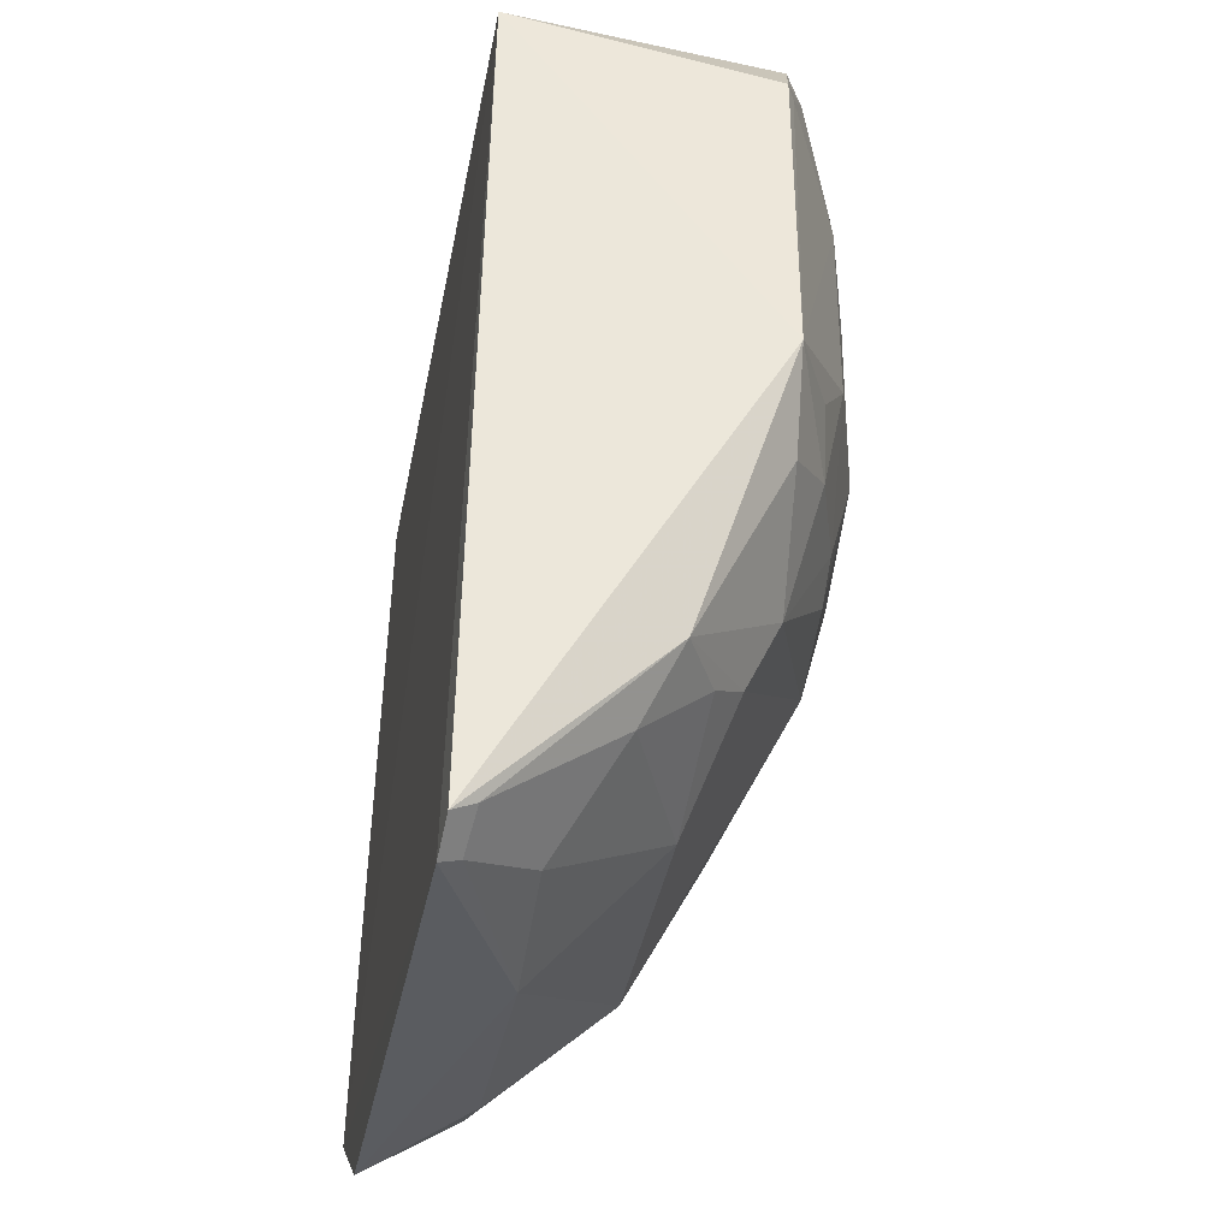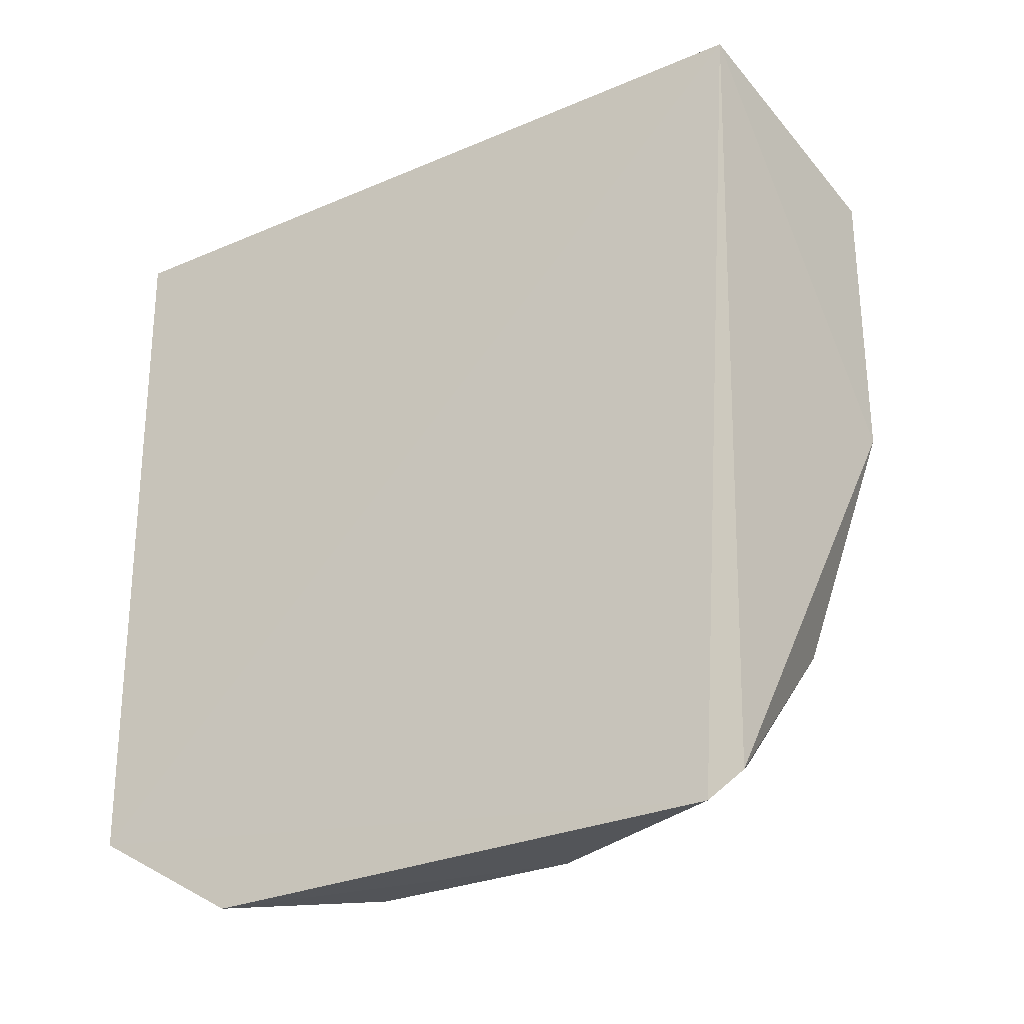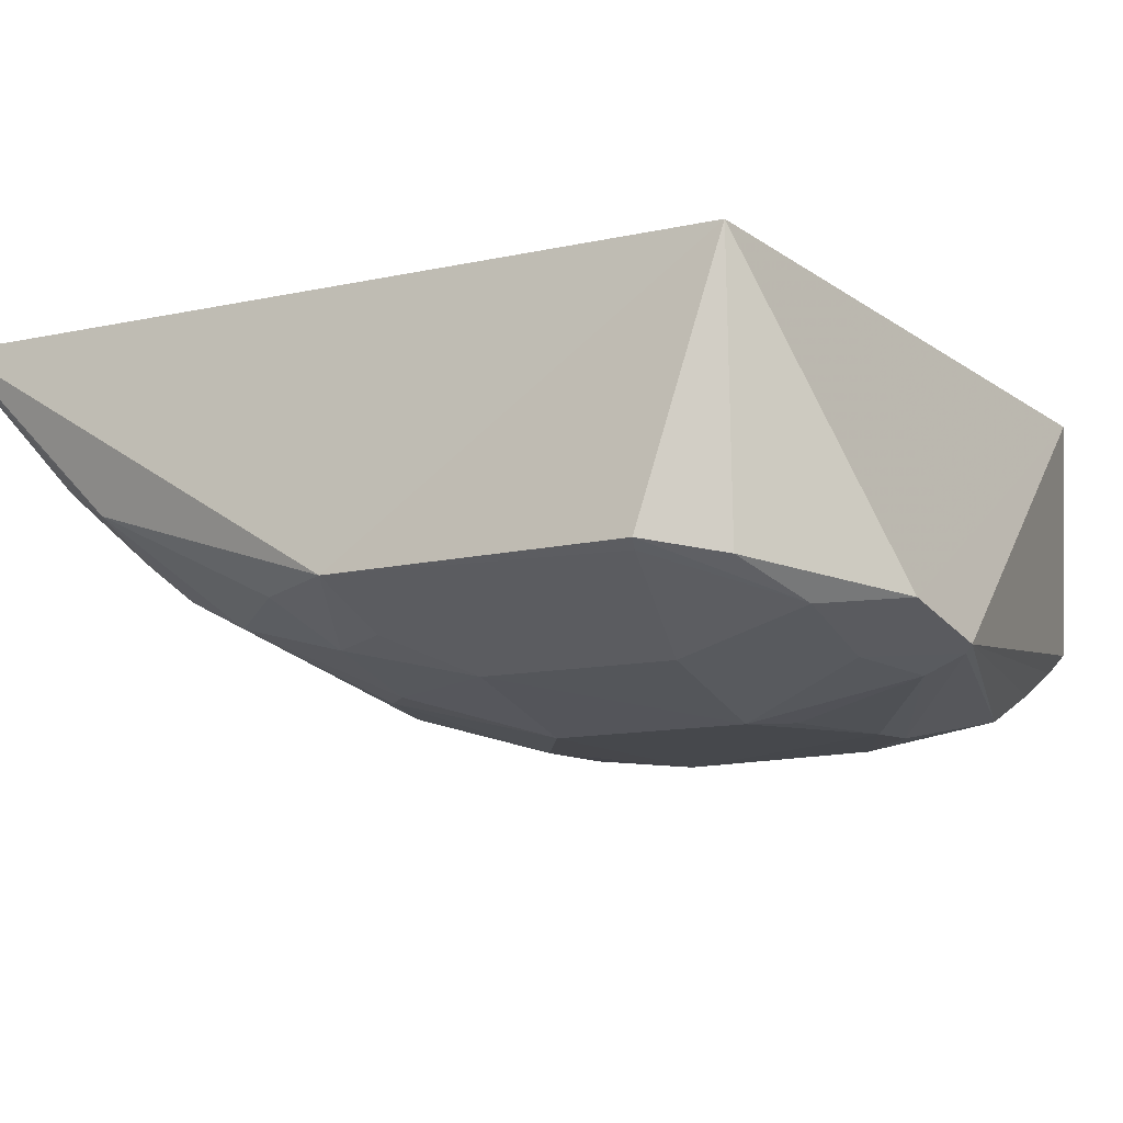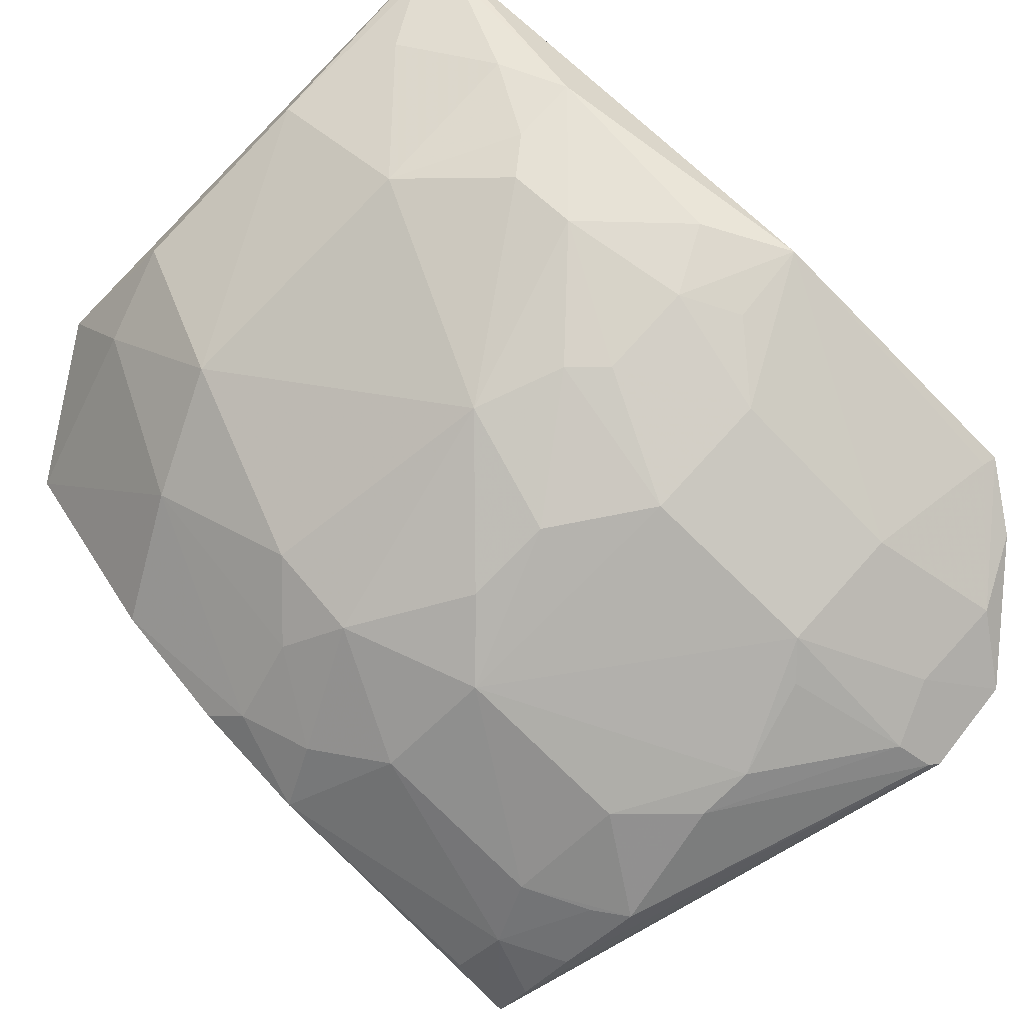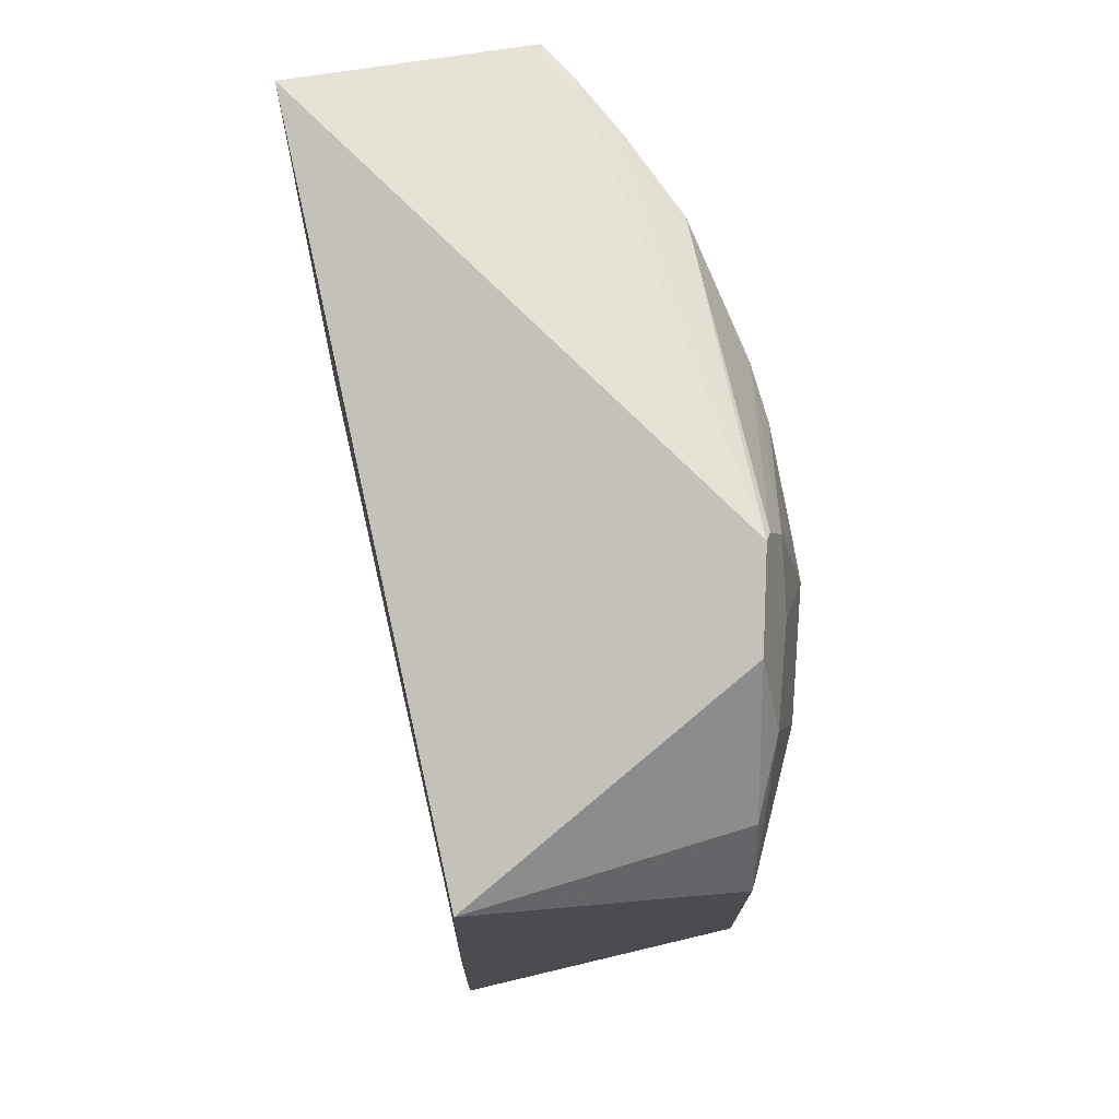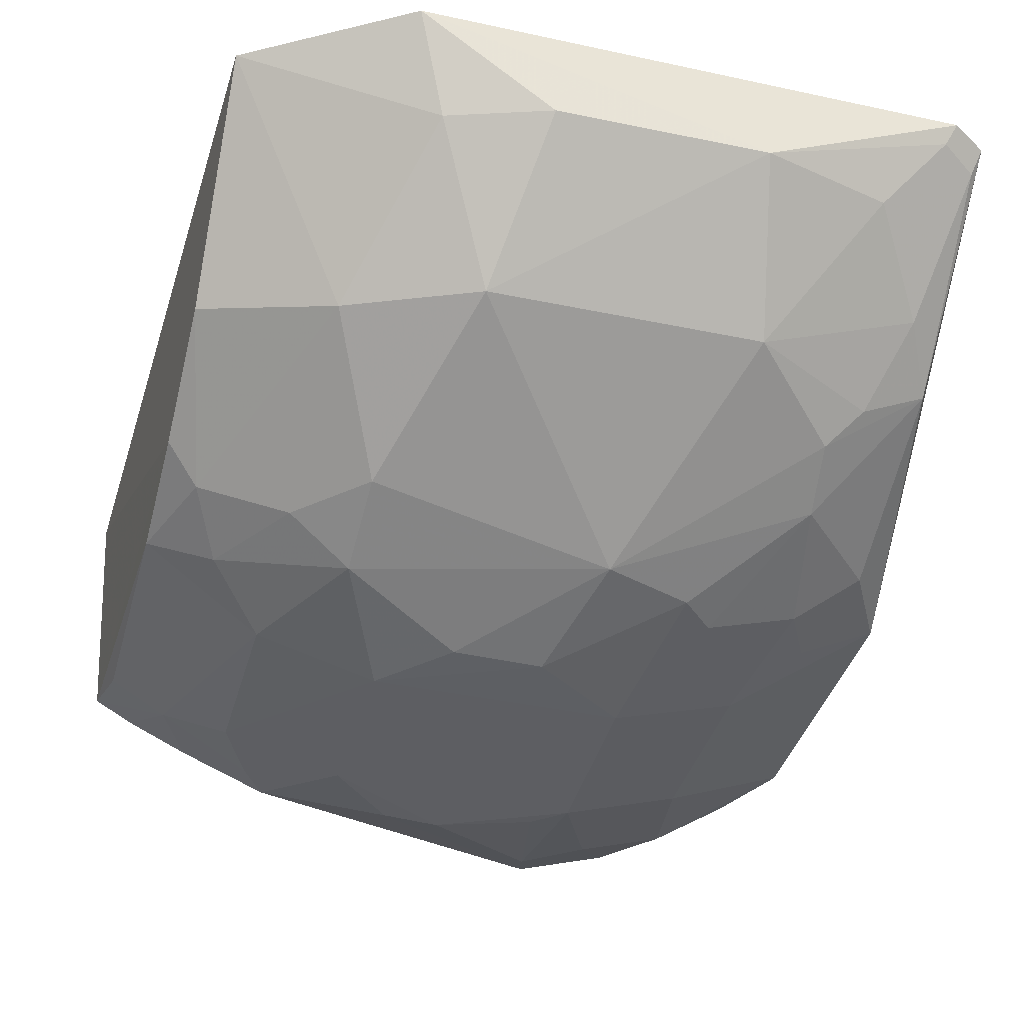
<metadata>
{"format":"obj","ext":"obj","renderer":"f3d","projection":"perspective","resolution":1024,"background":"white","views":[{"elev":-35.9,"azim":-100.4,"up":"+Z"},{"elev":-28.9,"azim":-147.1,"up":"+Z"},{"elev":-11.3,"azim":-59.4,"up":"+Y"},{"elev":-79.4,"azim":-134.9,"up":"+Y"},{"elev":75.5,"azim":-102.7,"up":"+Z"},{"elev":-39.2,"azim":164.8,"up":"+Y"}]}
</metadata>
<code>
v 0.08416 -0.3555 -0.1014
v 0.1674 -0.1972 -0.4339
v 0.1779 -0.2053 -0.09848
v -0.1706 -0.2053 -0.09848
v -0.1624 -0.2799 -0.3886
v -0.06641 -0.3476 -0.05108
v 0.1665 -0.3231 -0.2457
v -0.1662 -0.1991 -0.4695
v 0.171 -0.3147 -0.1004
v -0.06203 -0.3702 -0.2322
v -0.1824 -0.3197 -0.1301
v 0.1663 -0.3076 -0.3013
v -0.1502 -0.1978 -0.4796
v 0.1531 -0.3253 -0.1012
v -0.003246 -0.3696 -0.1167
v 0.05435 -0.3701 -0.2319
v -0.1084 -0.3363 -0.05486
v -0.1827 -0.3201 -0.2643
v 0.166 -0.2781 -0.3578
v -0.1472 -0.2641 -0.4188
v 0.125 -0.3391 -0.102
v 0.14 -0.3388 -0.1323
v -0.06251 -0.3502 -0.05519
v -0.06339 -0.3705 -0.1464
v 0.05378 -0.3686 -0.147
v 0.07991 -0.3539 -0.291
v -0.1614 -0.3249 -0.1011
v -0.1204 -0.3241 -0.347
v -0.1627 -0.2095 -0.4633
v 0.03522 -0.238 -0.4746
v 0.1663 -0.323 -0.1323
v 0.1103 -0.3539 -0.2312
v 0.09533 -0.354 -0.1165
v 0.02343 -0.3683 -0.1168
v -0.05989 -0.3568 -0.07311
v -0.1199 -0.3527 -0.2323
v 0.1367 -0.3378 -0.2608
v 0.07913 -0.337 -0.3328
v -0.01739 -0.3696 -0.2623
v -0.1307 -0.3393 -0.08607
v -0.1613 -0.3213 -0.3037
v -0.1169 -0.3095 -0.377
v -0.1188 -0.237 -0.4603
v 0.09555 -0.1968 -0.4786
v 0.1102 -0.3532 -0.1469
v -0.04816 -0.3693 -0.1314
v -0.08917 -0.3527 -0.08662
v -0.08945 -0.3527 -0.2892
v -0.1192 -0.353 -0.1468
v 0.1508 -0.3222 -0.2909
v 0.05047 -0.2947 -0.4181
v 0.02407 -0.3688 -0.2618
v -0.1323 -0.3395 -0.2895
v -0.1321 -0.2951 -0.3887
v -0.03293 -0.3529 -0.3196
v -0.1456 -0.2068 -0.475
v -0.06017 -0.238 -0.4757
v -0.07414 -0.3522 -0.3042
v -0.1766 -0.323 -0.1325
v 0.1097 -0.3375 -0.3026
v 0.1083 -0.2916 -0.3899
v 0.08049 -0.2377 -0.4589
v -0.1462 -0.3376 -0.2625
v -0.0745 -0.2929 -0.4175
f 3 2 4
f 9 3 6
f 12 9 7
f 12 3 9
f 13 8 4
f 13 4 2
f 14 9 6
f 17 6 3
f 17 3 4
f 18 8 5
f 18 11 4
f 18 4 8
f 19 2 3
f 19 3 12
f 21 14 6
f 21 6 1
f 22 9 14
f 22 14 21
f 23 1 6
f 23 6 17
f 24 16 15
f 24 10 16
f 25 15 16
f 27 17 4
f 27 4 11
f 29 20 5
f 29 5 8
f 29 8 13
f 31 22 7
f 31 7 9
f 31 9 22
f 32 7 22
f 32 16 26
f 33 22 21
f 33 21 1
f 34 1 23
f 34 25 1
f 34 15 25
f 35 34 23
f 35 15 34
f 36 10 24
f 37 32 26
f 37 7 32
f 39 16 10
f 40 17 27
f 40 27 11
f 41 18 5
f 41 5 28
f 42 28 5
f 43 20 29
f 44 13 2
f 45 25 16
f 45 16 32
f 45 32 22
f 45 22 33
f 45 33 1
f 45 1 25
f 46 35 24
f 46 24 15
f 46 15 35
f 47 35 23
f 47 23 17
f 47 17 40
f 47 24 35
f 48 10 36
f 49 18 36
f 49 36 24
f 49 47 40
f 49 24 47
f 50 12 7
f 50 7 37
f 50 19 12
f 52 26 16
f 52 16 39
f 53 18 41
f 53 48 36
f 53 41 28
f 53 28 48
f 54 42 5
f 54 5 20
f 55 28 42
f 55 51 38
f 55 52 39
f 55 38 26
f 55 26 52
f 56 43 29
f 56 29 13
f 57 44 30
f 57 13 44
f 57 56 13
f 57 43 56
f 57 30 51
f 58 39 10
f 58 10 48
f 58 55 39
f 58 48 28
f 58 28 55
f 59 11 18
f 59 18 49
f 59 49 40
f 59 40 11
f 60 50 37
f 60 37 26
f 60 26 38
f 61 38 51
f 61 60 38
f 61 19 50
f 61 50 60
f 61 2 19
f 62 51 30
f 62 30 44
f 62 61 51
f 62 44 2
f 62 2 61
f 63 53 36
f 63 36 18
f 63 18 53
f 64 42 54
f 64 43 57
f 64 57 51
f 64 55 42
f 64 51 55
f 64 54 20
f 64 20 43

</code>
